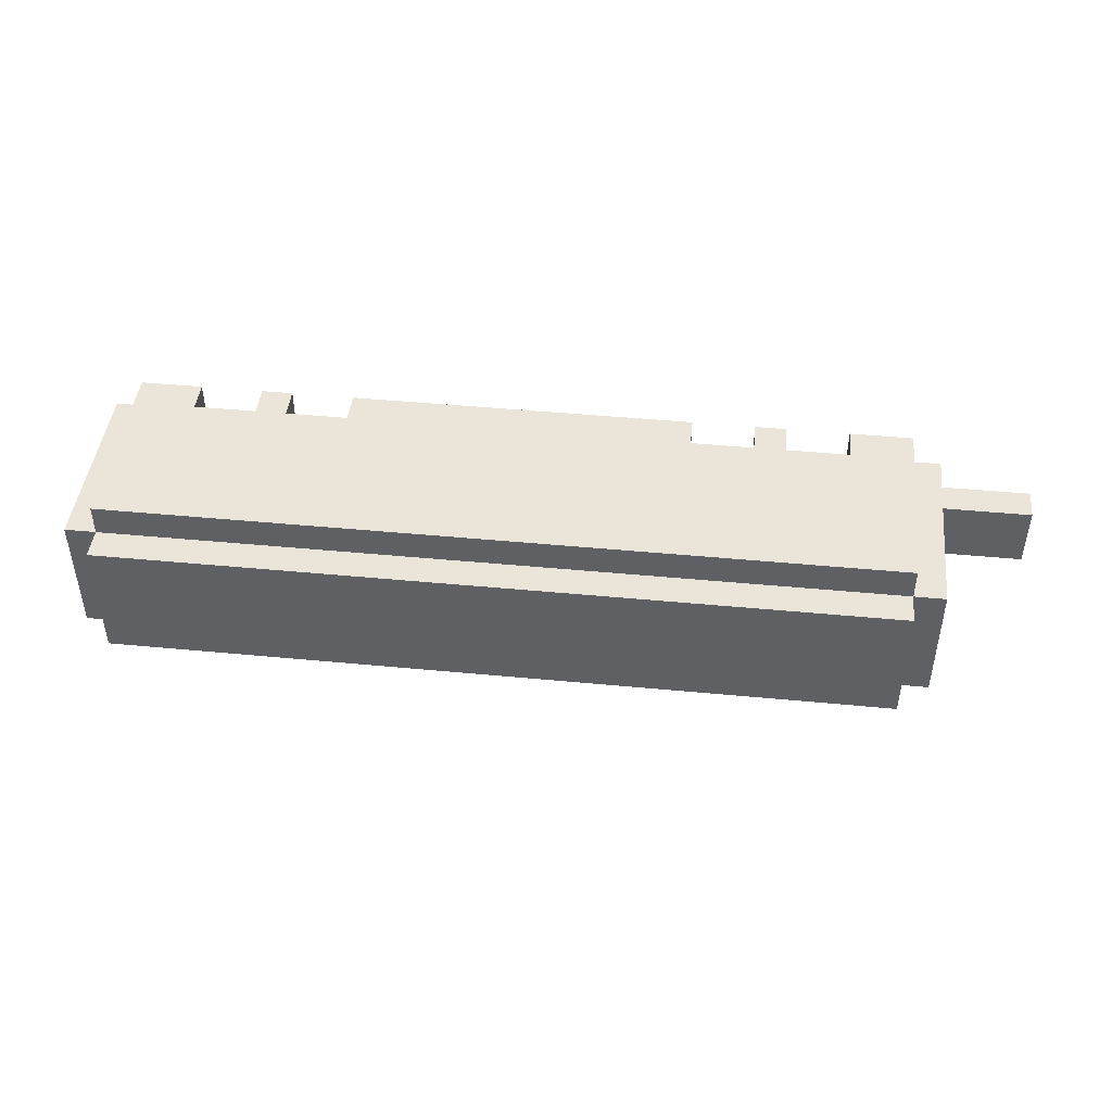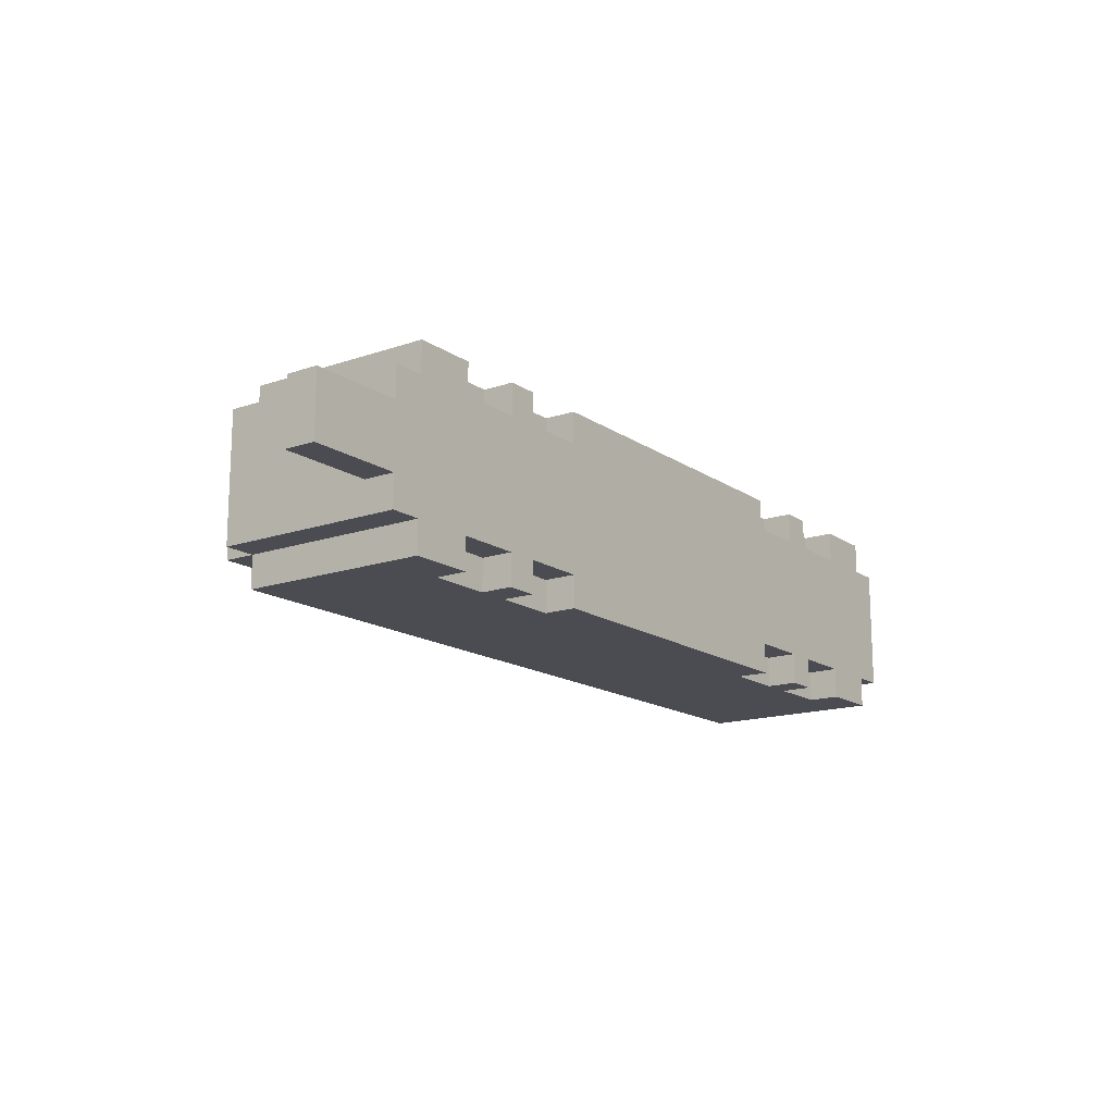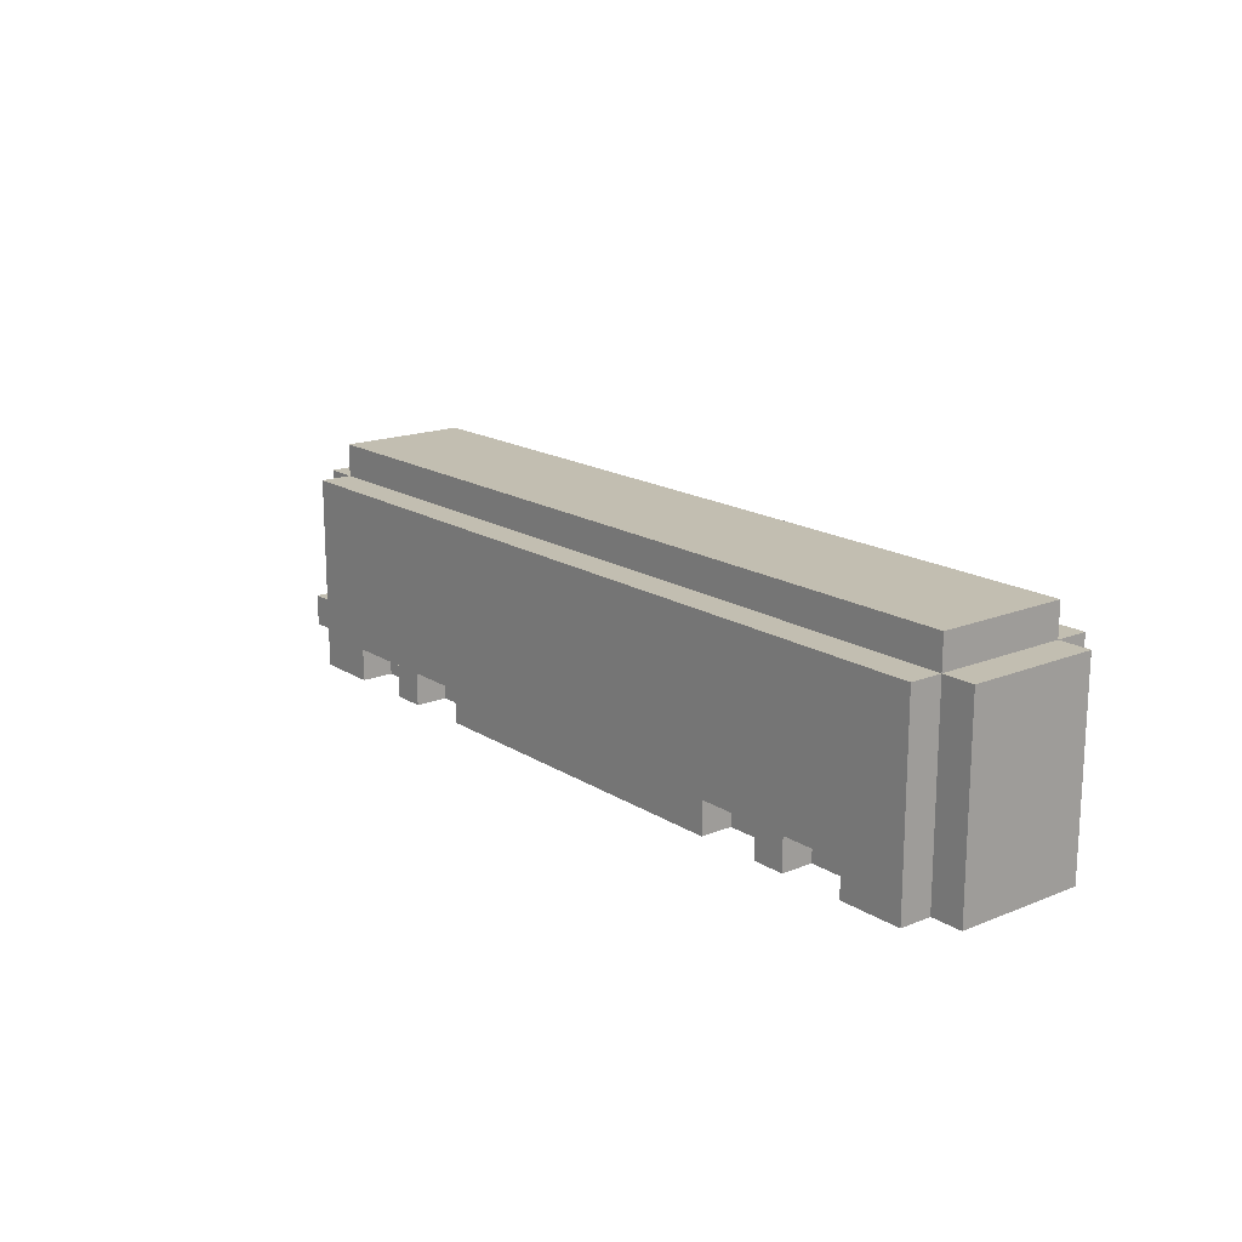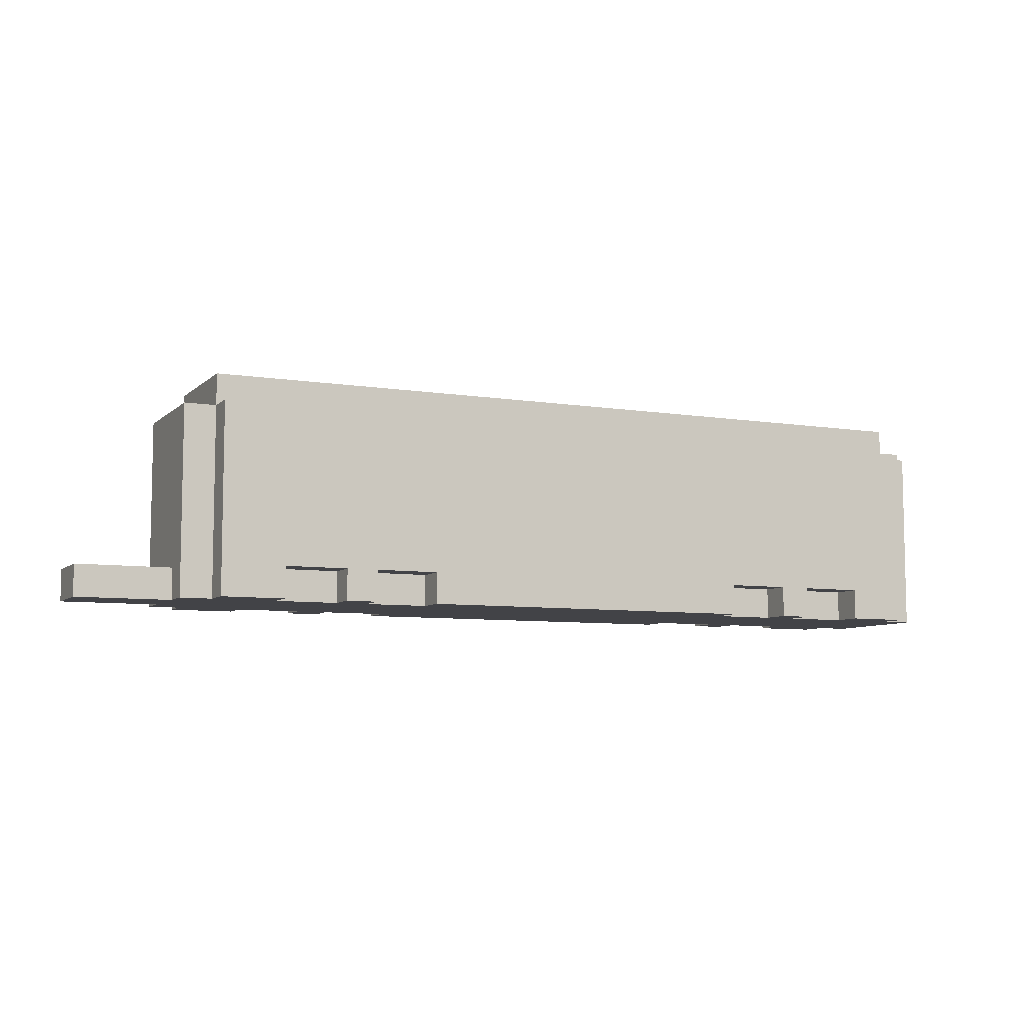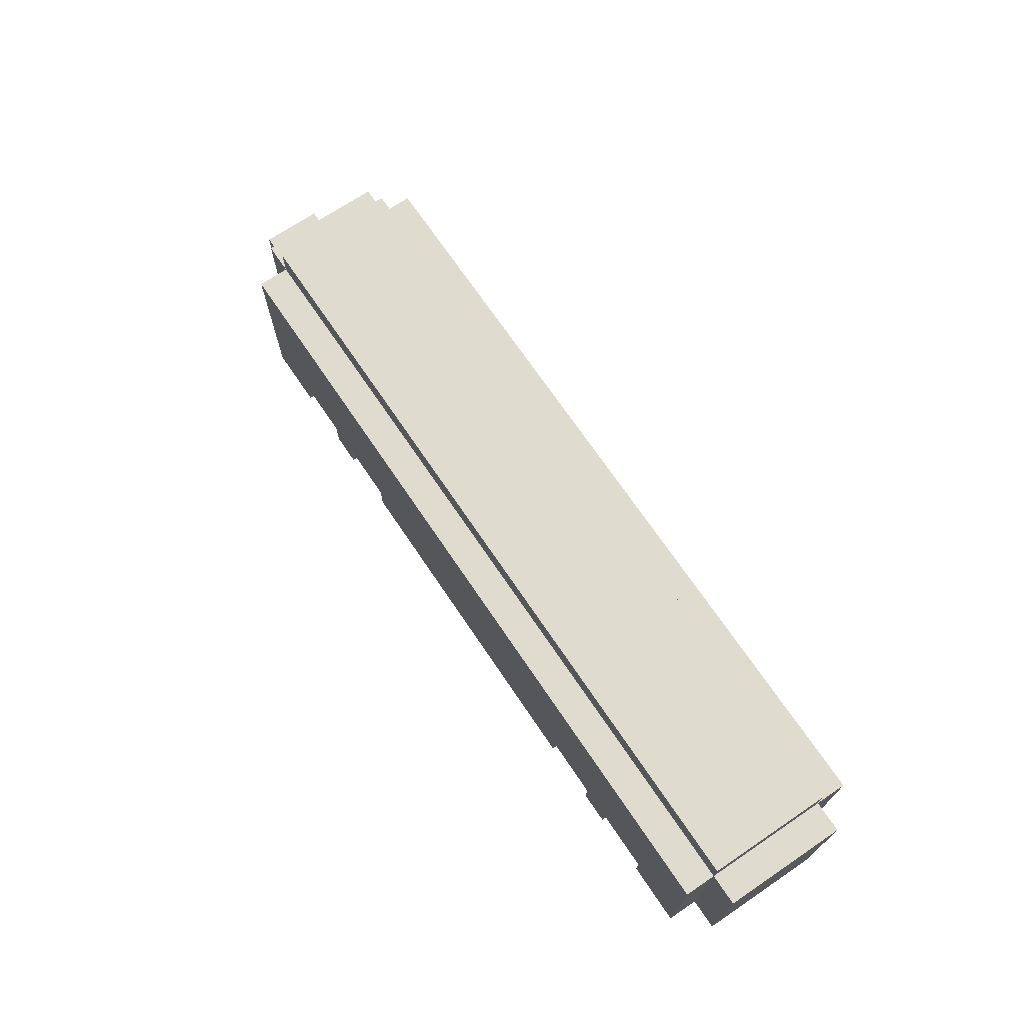
<metadata>
{"format":"obj","ext":"obj","renderer":"f3d","projection":"perspective","resolution":1024,"background":"white","views":[{"elev":45.2,"azim":-173.7,"up":"+Z"},{"elev":-15.5,"azim":-54.1,"up":"+Z"},{"elev":17.1,"azim":51.1,"up":"+Y"},{"elev":-7.4,"azim":-24.8,"up":"+Y"},{"elev":70.3,"azim":56.0,"up":"+Y"}]}
</metadata>
<code>
o
v 1.5 0.1 -0.2
v 1.5 0.1 0.2
v 1.5 0.2 -0.2
v 1.5 0.2 0.2
v 1.5 0.4 -0.1
v 1.5 0.4 0.1
v 1.5 0.6 -0.1
v 1.5 0.6 0.1
v 1.5 0.7 -0.2
v 1.5 0.7 0.2
v 1.4 0.1 -0.3
v 1.4 0.1 -0.2
v 1.4 0.1 0.2
v 1.4 0.1 0.3
v 1.4 0.2 -0.3
v 1.4 0.2 -0.2
v 1.4 0.2 0.2
v 1.4 0.2 0.3
v 1.4 0.7 -0.3
v 1.4 0.7 -0.2
v 1.4 0.7 0.2
v 1.4 0.7 0.3
v 1.4 0.8 -0.2
v 1.4 0.8 0.2
v 1 0.1 -0.3
v 1 0.1 -0.2
v 1 0.1 0.2
v 1 0.1 0.3
v 1 0.2 -0.3
v 1 0.2 -0.2
v 1 0.2 0.2
v 1 0.2 0.3
v 0.7 0.1 -0.3
v 0.7 0.1 -0.2
v 0.7 0.1 0.2
v 0.7 0.1 0.3
v 0.7 0.2 -0.3
v 0.7 0.2 -0.2
v 0.7 0.2 0.2
v 0.7 0.2 0.3
v -0.6 0.1 -0.3
v -0.6 0.1 -0.2
v -0.6 0.1 0.2
v -0.6 0.1 0.3
v -0.6 0.2 -0.3
v -0.6 0.2 -0.2
v -0.6 0.2 0.2
v -0.6 0.2 0.3
v -0.9 0.1 -0.3
v -0.9 0.1 -0.2
v -0.9 0.1 0.2
v -0.9 0.1 0.3
v -0.9 0.2 -0.3
v -0.9 0.2 -0.2
v -0.9 0.2 0.2
v -0.9 0.2 0.3
v 1.2 0.1 -0.3
v 1.2 0.1 -0.2
v 1.2 0.1 0.2
v 1.2 0.1 0.3
v 1.2 0.2 -0.3
v 1.2 0.2 -0.2
v 1.2 0.2 0.2
v 1.2 0.2 0.3
v 0.9 0.1 -0.3
v 0.9 0.1 -0.2
v 0.9 0.1 0.2
v 0.9 0.1 0.3
v 0.9 0.2 -0.3
v 0.9 0.2 -0.2
v 0.9 0.2 0.2
v 0.9 0.2 0.3
v -0.4 0.1 -0.3
v -0.4 0.1 -0.2
v -0.4 0.1 0.2
v -0.4 0.1 0.3
v -0.4 0.2 -0.3
v -0.4 0.2 -0.2
v -0.4 0.2 0.2
v -0.4 0.2 0.3
v -0.7 0.1 -0.3
v -0.7 0.1 -0.2
v -0.7 0.1 0.2
v -0.7 0.1 0.3
v -0.7 0.2 -0.3
v -0.7 0.2 -0.2
v -0.7 0.2 0.2
v -0.7 0.2 0.3
v -1.1 0.1 -0.3
v -1.1 0.1 -0.2
v -1.1 0.1 0.2
v -1.1 0.1 0.3
v -1.1 0.2 -0.3
v -1.1 0.2 -0.2
v -1.1 0.2 0.2
v -1.1 0.2 0.3
v -1.1 0.7 -0.3
v -1.1 0.7 -0.2
v -1.1 0.7 0.2
v -1.1 0.7 0.3
v -1.1 0.8 -0.2
v -1.1 0.8 0.2
v -1.2 0.1 -0.2
v -1.2 0.1 -0.1
v -1.2 0.1 0.1
v -1.2 0.1 0.2
v -1.2 0.2 -0.2
v -1.2 0.2 -0.1
v -1.2 0.2 0.1
v -1.2 0.2 0.2
v -1.2 0.4 -0.1
v -1.2 0.4 0.1
v -1.2 0.6 -0.1
v -1.2 0.6 0.1
v -1.2 0.7 -0.2
v -1.2 0.7 0.2
v -1.5 0.1 -0.1
v -1.5 0.1 0.1
v -1.5 0.2 -0.1
v -1.5 0.2 0.1
v 1.4 0.1 -0.3
v 1.4 0.2 -0.3
v 1.4 0.7 -0.3
v 1.3 0.4 -0.3
v 1.3 0.6 -0.3
v 1.2 0.1 -0.3
v 1.2 0.2 -0.3
v 1 0.1 -0.3
v 1 0.2 -0.3
v 0.9 0.1 -0.3
v 0.9 0.2 -0.3
v 0.7 0.1 -0.3
v 0.7 0.2 -0.3
v -0.4 0.1 -0.3
v -0.4 0.2 -0.3
v -0.6 0.1 -0.3
v -0.6 0.2 -0.3
v -0.7 0.1 -0.3
v -0.7 0.2 -0.3
v -0.9 0.1 -0.3
v -0.9 0.2 -0.3
v -1 0.4 -0.3
v -1 0.6 -0.3
v -1.1 0.1 -0.3
v -1.1 0.2 -0.3
v -1.1 0.7 -0.3
v 1.5 0.1 -0.2
v 1.5 0.2 -0.2
v 1.5 0.7 -0.2
v 1.4 0.1 -0.2
v 1.4 0.2 -0.2
v 1.4 0.7 -0.2
v 1.4 0.8 -0.2
v 1.2 0.1 -0.2
v 1.2 0.2 -0.2
v 1 0.1 -0.2
v 1 0.2 -0.2
v 0.9 0.1 -0.2
v 0.9 0.2 -0.2
v 0.7 0.1 -0.2
v 0.7 0.2 -0.2
v -0.4 0.1 -0.2
v -0.4 0.2 -0.2
v -0.6 0.1 -0.2
v -0.6 0.2 -0.2
v -0.7 0.1 -0.2
v -0.7 0.2 -0.2
v -0.9 0.1 -0.2
v -0.9 0.2 -0.2
v -1.1 0.1 -0.2
v -1.1 0.2 -0.2
v -1.1 0.7 -0.2
v -1.1 0.8 -0.2
v -1.2 0.1 -0.2
v -1.2 0.2 -0.2
v -1.2 0.7 -0.2
v -1.2 0.1 -0.1
v -1.2 0.2 -0.1
v -1.5 0.1 -0.1
v -1.5 0.2 -0.1
v -1.2 0.1 0.1
v -1.2 0.2 0.1
v -1.5 0.1 0.1
v -1.5 0.2 0.1
v 1.5 0.1 0.2
v 1.5 0.2 0.2
v 1.5 0.7 0.2
v 1.4 0.1 0.2
v 1.4 0.2 0.2
v 1.4 0.7 0.2
v 1.4 0.8 0.2
v 1.2 0.1 0.2
v 1.2 0.2 0.2
v 1 0.1 0.2
v 1 0.2 0.2
v 0.9 0.1 0.2
v 0.9 0.2 0.2
v 0.7 0.1 0.2
v 0.7 0.2 0.2
v -0.4 0.1 0.2
v -0.4 0.2 0.2
v -0.6 0.1 0.2
v -0.6 0.2 0.2
v -0.7 0.1 0.2
v -0.7 0.2 0.2
v -0.9 0.1 0.2
v -0.9 0.2 0.2
v -1.1 0.1 0.2
v -1.1 0.2 0.2
v -1.1 0.7 0.2
v -1.1 0.8 0.2
v -1.2 0.1 0.2
v -1.2 0.2 0.2
v -1.2 0.7 0.2
v 1.4 0.1 0.3
v 1.4 0.2 0.3
v 1.4 0.7 0.3
v 1.3 0.4 0.3
v 1.3 0.6 0.3
v 1.2 0.1 0.3
v 1.2 0.2 0.3
v 1 0.1 0.3
v 1 0.2 0.3
v 0.9 0.1 0.3
v 0.9 0.2 0.3
v 0.7 0.1 0.3
v 0.7 0.2 0.3
v -0.4 0.1 0.3
v -0.4 0.2 0.3
v -0.6 0.1 0.3
v -0.6 0.2 0.3
v -0.7 0.1 0.3
v -0.7 0.2 0.3
v -0.9 0.1 0.3
v -0.9 0.2 0.3
v -1 0.4 0.3
v -1 0.6 0.3
v -1.1 0.1 0.3
v -1.1 0.2 0.3
v -1.1 0.7 0.3
v 1.4 0.1 -0.3
v 1.2 0.1 -0.3
v 1 0.1 -0.3
v 0.9 0.1 -0.3
v 0.7 0.1 -0.3
v -0.4 0.1 -0.3
v -0.6 0.1 -0.3
v -0.7 0.1 -0.3
v -0.9 0.1 -0.3
v -1.1 0.1 -0.3
v 1.5 0.1 -0.2
v 1.4 0.1 -0.2
v 1.2 0.1 -0.2
v 1 0.1 -0.2
v 0.9 0.1 -0.2
v 0.7 0.1 -0.2
v -0.4 0.1 -0.2
v -0.6 0.1 -0.2
v -0.7 0.1 -0.2
v -0.9 0.1 -0.2
v -1.1 0.1 -0.2
v -1.2 0.1 -0.2
v -1.2 0.1 -0.1
v -1.5 0.1 -0.1
v -1.2 0.1 0.1
v -1.5 0.1 0.1
v 1.5 0.1 0.2
v 1.4 0.1 0.2
v 1.2 0.1 0.2
v 1 0.1 0.2
v 0.9 0.1 0.2
v 0.7 0.1 0.2
v -0.4 0.1 0.2
v -0.6 0.1 0.2
v -0.7 0.1 0.2
v -0.9 0.1 0.2
v -1.1 0.1 0.2
v -1.2 0.1 0.2
v 1.4 0.1 0.3
v 1.2 0.1 0.3
v 1 0.1 0.3
v 0.9 0.1 0.3
v 0.7 0.1 0.3
v -0.4 0.1 0.3
v -0.6 0.1 0.3
v -0.7 0.1 0.3
v -0.9 0.1 0.3
v -1.1 0.1 0.3
v 1.2 0.2 -0.3
v 1 0.2 -0.3
v 0.9 0.2 -0.3
v 0.7 0.2 -0.3
v -0.4 0.2 -0.3
v -0.6 0.2 -0.3
v -0.7 0.2 -0.3
v -0.9 0.2 -0.3
v 1.2 0.2 -0.2
v 1 0.2 -0.2
v 0.9 0.2 -0.2
v 0.7 0.2 -0.2
v -0.4 0.2 -0.2
v -0.6 0.2 -0.2
v -0.7 0.2 -0.2
v -0.9 0.2 -0.2
v 1.2 0.2 0.2
v 1 0.2 0.2
v 0.9 0.2 0.2
v 0.7 0.2 0.2
v -0.4 0.2 0.2
v -0.6 0.2 0.2
v -0.7 0.2 0.2
v -0.9 0.2 0.2
v 1.2 0.2 0.3
v 1 0.2 0.3
v 0.9 0.2 0.3
v 0.7 0.2 0.3
v -0.4 0.2 0.3
v -0.6 0.2 0.3
v -0.7 0.2 0.3
v -0.9 0.2 0.3
v -1.2 0.2 -0.1
v -1.5 0.2 -0.1
v -1.2 0.2 0.1
v -1.5 0.2 0.1
v 1.4 0.7 -0.3
v -1.1 0.7 -0.3
v 1.5 0.7 -0.2
v 1.4 0.7 -0.2
v -1.1 0.7 -0.2
v -1.2 0.7 -0.2
v 1.5 0.7 0.2
v 1.4 0.7 0.2
v -1.1 0.7 0.2
v -1.2 0.7 0.2
v 1.4 0.7 0.3
v -1.1 0.7 0.3
v 1.4 0.8 -0.2
v -1.1 0.8 -0.2
v 1.4 0.8 0.2
v -1.1 0.8 0.2
f 3 2 1
f 4 2 3
f 5 4 3
f 6 4 5
f 7 5 3
f 7 6 5
f 8 4 6
f 8 6 7
f 9 7 3
f 9 8 7
f 10 4 8
f 10 8 9
f 15 12 11
f 16 12 15
f 17 14 13
f 18 14 17
f 19 16 15
f 20 16 19
f 21 18 17
f 22 18 21
f 23 21 20
f 24 21 23
f 29 26 25
f 30 26 29
f 31 28 27
f 32 28 31
f 37 34 33
f 38 34 37
f 39 36 35
f 40 36 39
f 45 42 41
f 46 42 45
f 47 44 43
f 48 44 47
f 53 50 49
f 54 50 53
f 55 52 51
f 56 52 55
f 57 58 61
f 61 58 62
f 59 60 63
f 63 60 64
f 65 66 69
f 69 66 70
f 67 68 71
f 71 68 72
f 73 74 77
f 77 74 78
f 75 76 79
f 79 76 80
f 81 82 85
f 85 82 86
f 83 84 87
f 87 84 88
f 89 90 93
f 93 90 94
f 91 92 95
f 95 92 96
f 93 94 97
f 97 94 98
f 95 96 99
f 99 96 100
f 98 99 101
f 101 99 102
f 103 104 107
f 107 104 108
f 105 106 109
f 109 106 110
f 107 108 111
f 108 109 111
f 109 110 111
f 111 110 112
f 107 111 113
f 111 112 113
f 112 110 114
f 113 112 114
f 107 113 115
f 113 114 115
f 114 110 116
f 115 114 116
f 117 118 119
f 119 118 120
f 124 123 122
f 125 123 124
f 126 122 121
f 127 124 122
f 127 122 126
f 129 124 127
f 130 129 128
f 131 124 129
f 131 129 130
f 133 124 131
f 134 133 132
f 135 124 133
f 135 133 134
f 137 124 135
f 138 137 136
f 139 124 137
f 139 137 138
f 141 124 139
f 142 125 124
f 142 124 141
f 143 123 125
f 143 125 142
f 144 141 140
f 145 142 141
f 145 141 144
f 145 143 142
f 146 123 143
f 146 143 145
f 150 148 147
f 151 149 148
f 151 148 150
f 152 149 151
f 156 155 154
f 157 155 156
f 160 159 158
f 161 159 160
f 164 163 162
f 165 163 164
f 168 167 166
f 169 167 168
f 172 153 152
f 173 153 172
f 174 171 170
f 175 172 171
f 175 171 174
f 176 172 175
f 179 178 177
f 180 178 179
f 181 182 183
f 183 182 184
f 185 186 188
f 186 187 189
f 188 186 189
f 189 187 190
f 192 193 194
f 194 193 195
f 196 197 198
f 198 197 199
f 200 201 202
f 202 201 203
f 204 205 206
f 206 205 207
f 190 191 210
f 210 191 211
f 208 209 212
f 209 210 213
f 212 209 213
f 213 210 214
f 216 217 218
f 218 217 219
f 215 216 220
f 216 218 221
f 220 216 221
f 221 218 223
f 222 223 224
f 223 218 225
f 224 223 225
f 225 218 227
f 226 227 228
f 227 218 229
f 228 227 229
f 229 218 231
f 230 231 232
f 231 218 233
f 232 231 233
f 233 218 235
f 218 219 236
f 235 218 236
f 219 217 237
f 236 219 237
f 234 235 238
f 235 236 239
f 238 235 239
f 236 237 239
f 237 217 240
f 239 237 240
f 252 242 241
f 253 242 252
f 254 244 243
f 255 244 254
f 256 246 245
f 257 246 256
f 258 248 247
f 259 248 258
f 260 250 249
f 261 250 260
f 263 259 258
f 263 262 261
f 263 261 260
f 263 260 259
f 263 253 252
f 263 258 257
f 263 255 254
f 263 256 255
f 263 257 256
f 263 254 253
f 263 252 251
f 265 263 251
f 265 264 263
f 266 264 265
f 267 265 251
f 268 265 267
f 269 265 268
f 270 265 269
f 271 265 270
f 272 265 271
f 273 265 272
f 274 265 273
f 275 265 274
f 276 265 275
f 277 265 276
f 278 265 277
f 279 269 268
f 280 269 279
f 281 271 270
f 282 271 281
f 283 273 272
f 284 273 283
f 285 275 274
f 286 275 285
f 287 277 276
f 288 277 287
f 297 290 289
f 298 290 297
f 299 292 291
f 300 292 299
f 301 294 293
f 302 294 301
f 303 296 295
f 304 296 303
f 313 306 305
f 314 306 313
f 315 308 307
f 316 308 315
f 317 310 309
f 318 310 317
f 319 312 311
f 320 312 319
f 321 322 323
f 323 322 324
f 325 326 328
f 328 326 329
f 327 328 331
f 331 328 332
f 329 330 333
f 333 330 334
f 332 333 335
f 335 333 336
f 337 338 339
f 339 338 340

</code>
